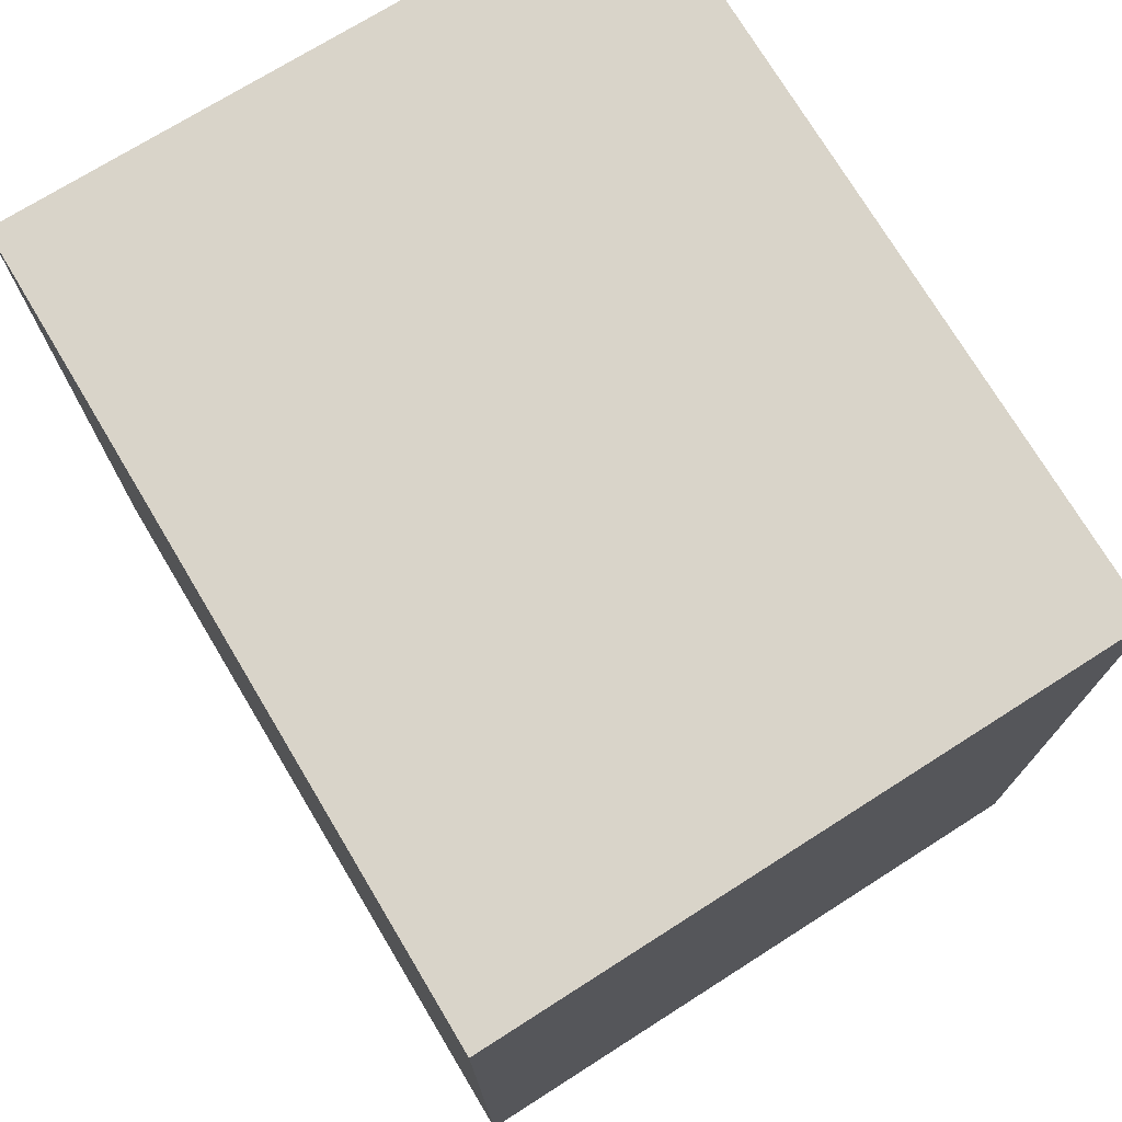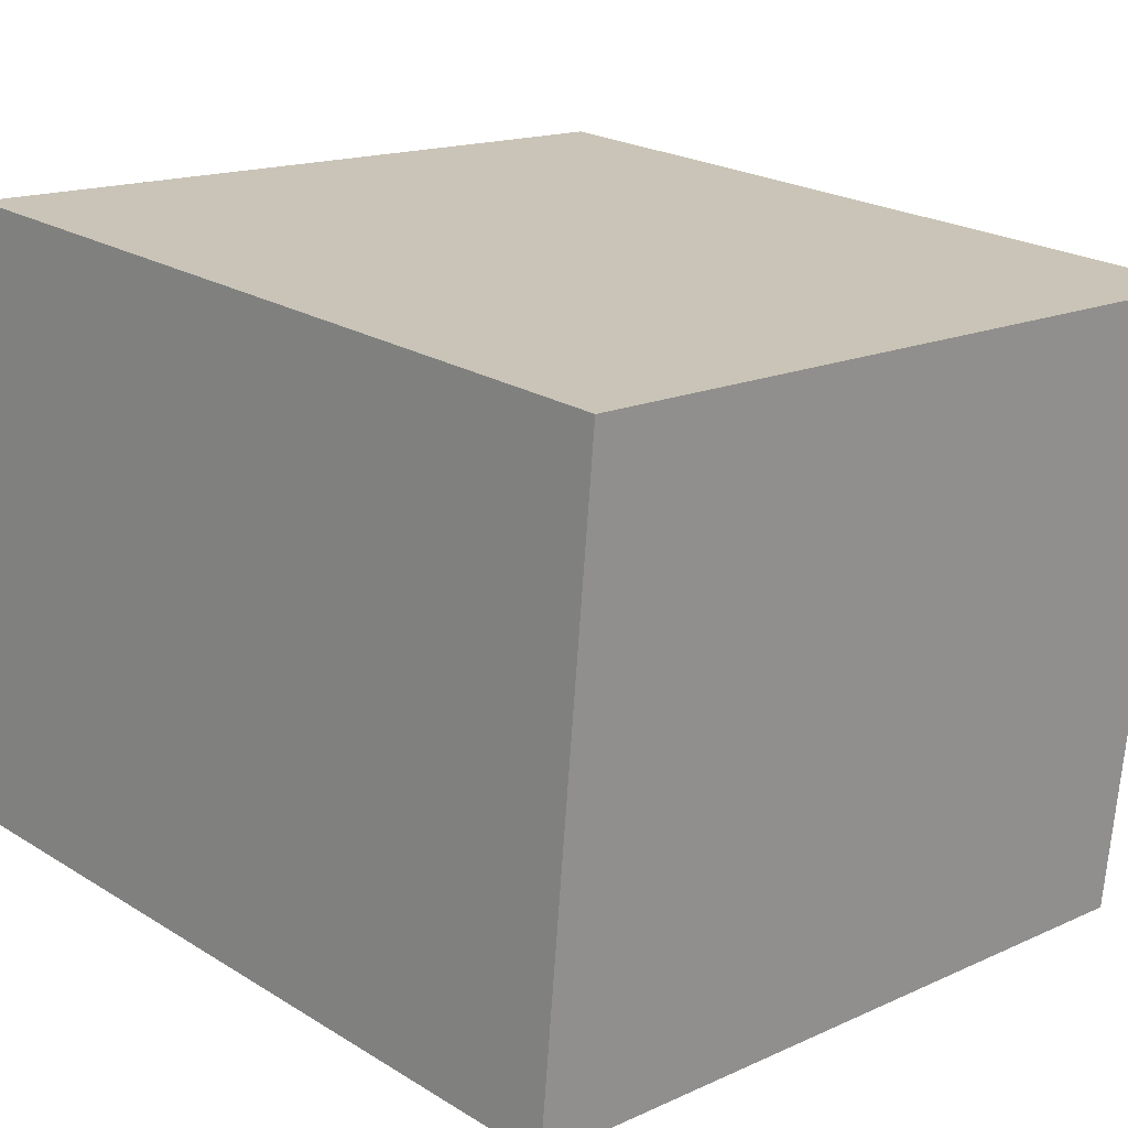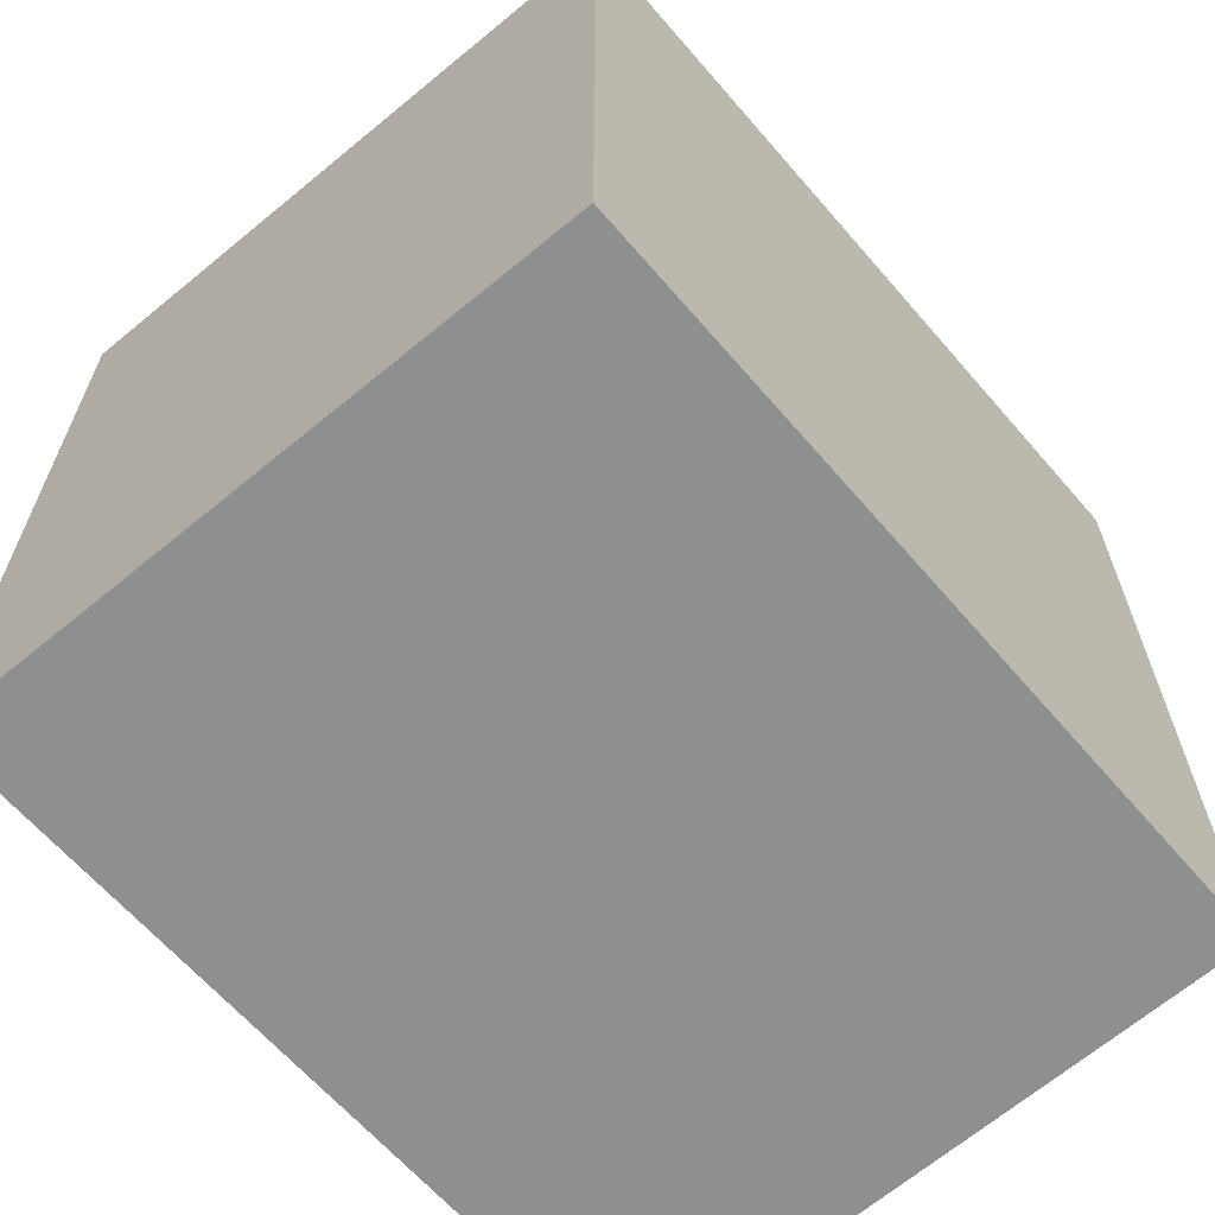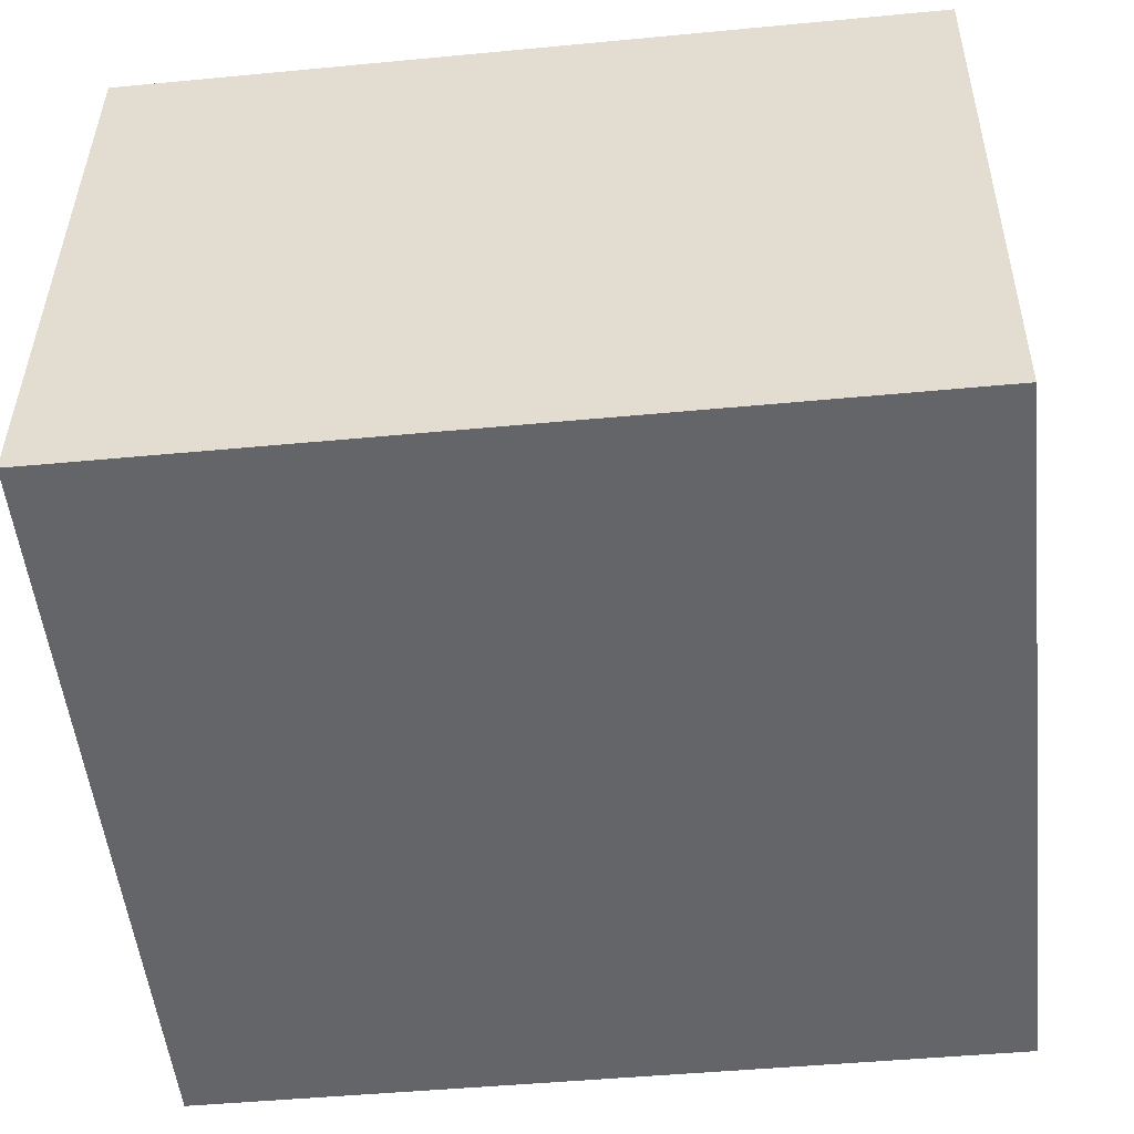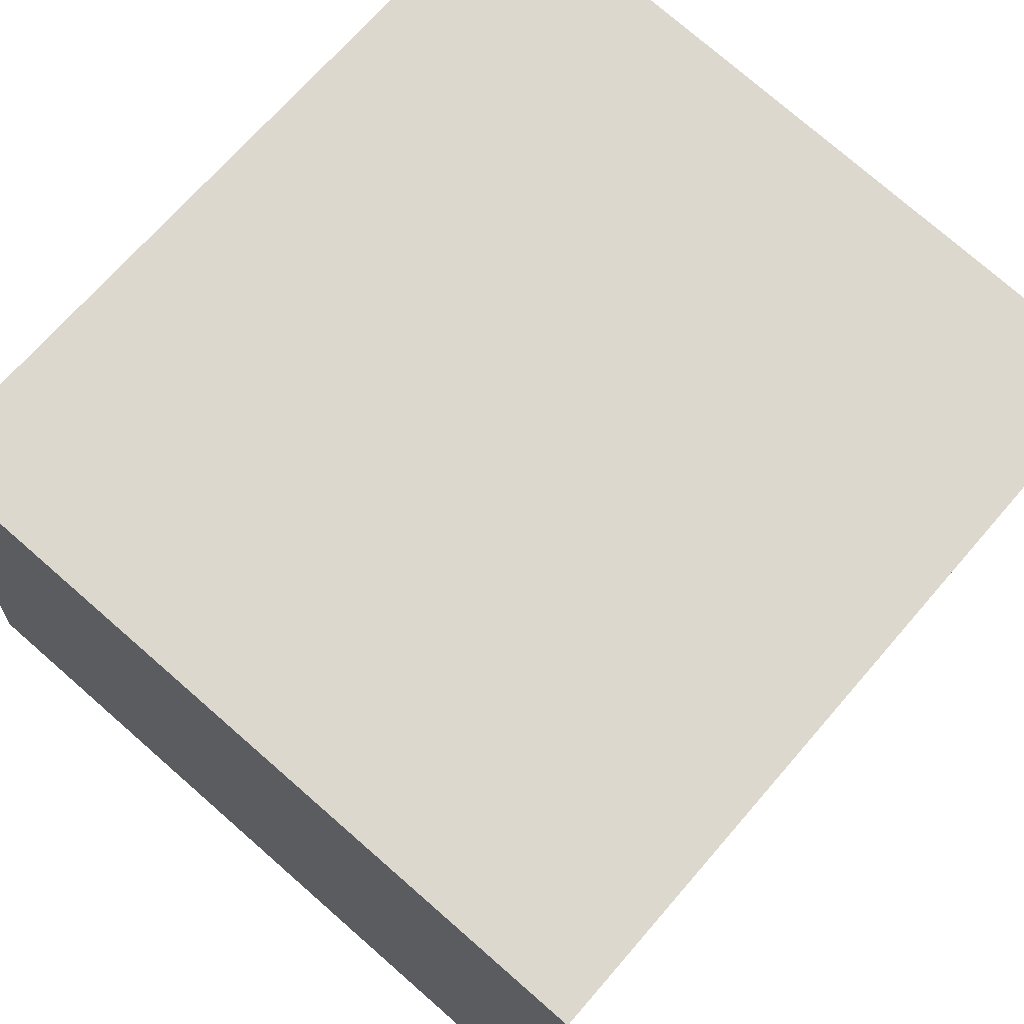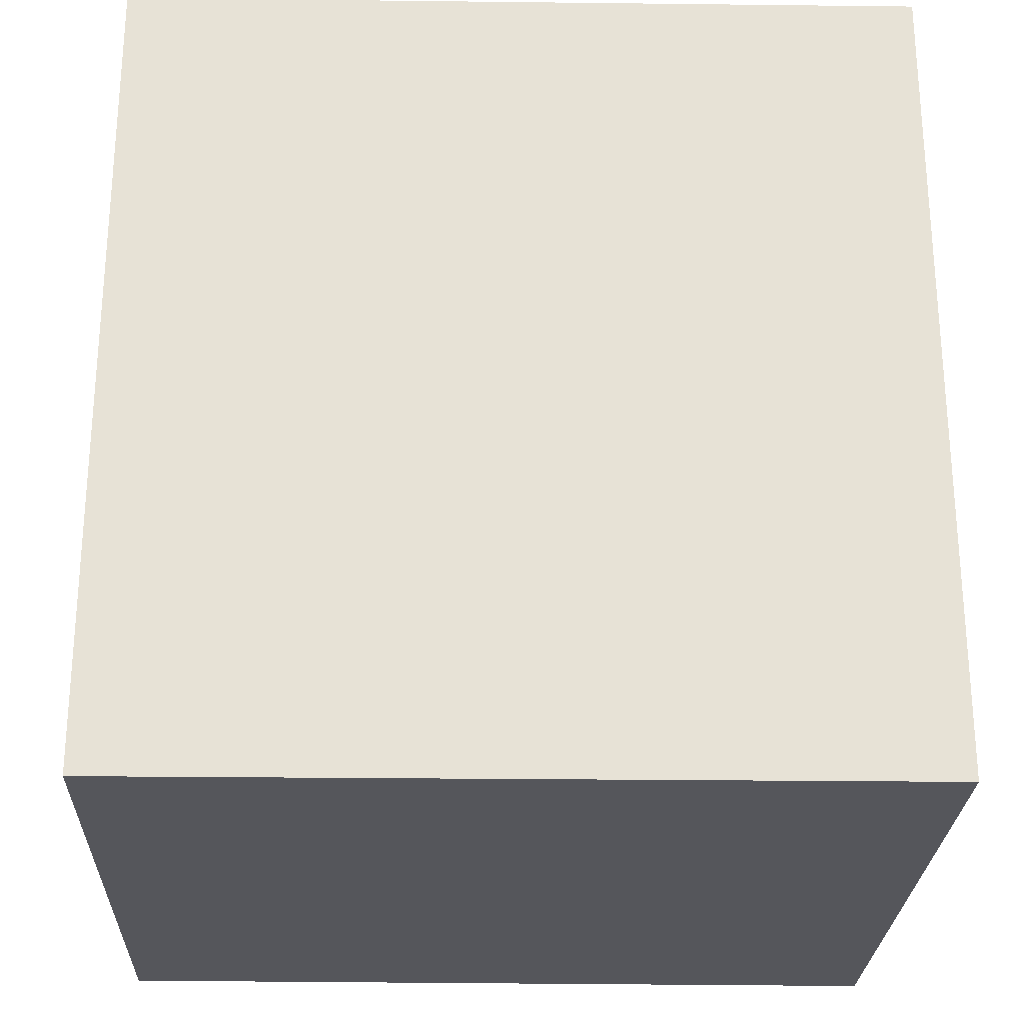
<metadata>
{"format":"obj","ext":"obj","renderer":"f3d","projection":"perspective","resolution":1024,"background":"white","views":[{"elev":74.9,"azim":63.9,"up":"+Y"},{"elev":22.7,"azim":-43.7,"up":"+Z"},{"elev":-65.4,"azim":136.1,"up":"+Y"},{"elev":-46.4,"azim":-83.8,"up":"+Z"},{"elev":69.7,"azim":40.8,"up":"+Z"},{"elev":-26.3,"azim":3.7,"up":"+Y"}]}
</metadata>
<code>
v  0.206 2.903 2.207
v  2.711 2.903 -0.25
v  0 2.903 1.778e-16
v  2.962 2.903 1.978
v  0 0 0
v  0.206 -1.351e-16 2.207
v  2.962 -1.211e-16 1.978
v  2.711 1.531e-17 -0.25
g defaultobject
f 1 2 3
f 2 1 4
f 5 1 3
f 1 5 6
f 6 4 1
f 4 6 7
f 7 2 4
f 2 7 8
f 8 3 2
f 3 8 5
f 8 6 5
f 6 8 7

</code>
